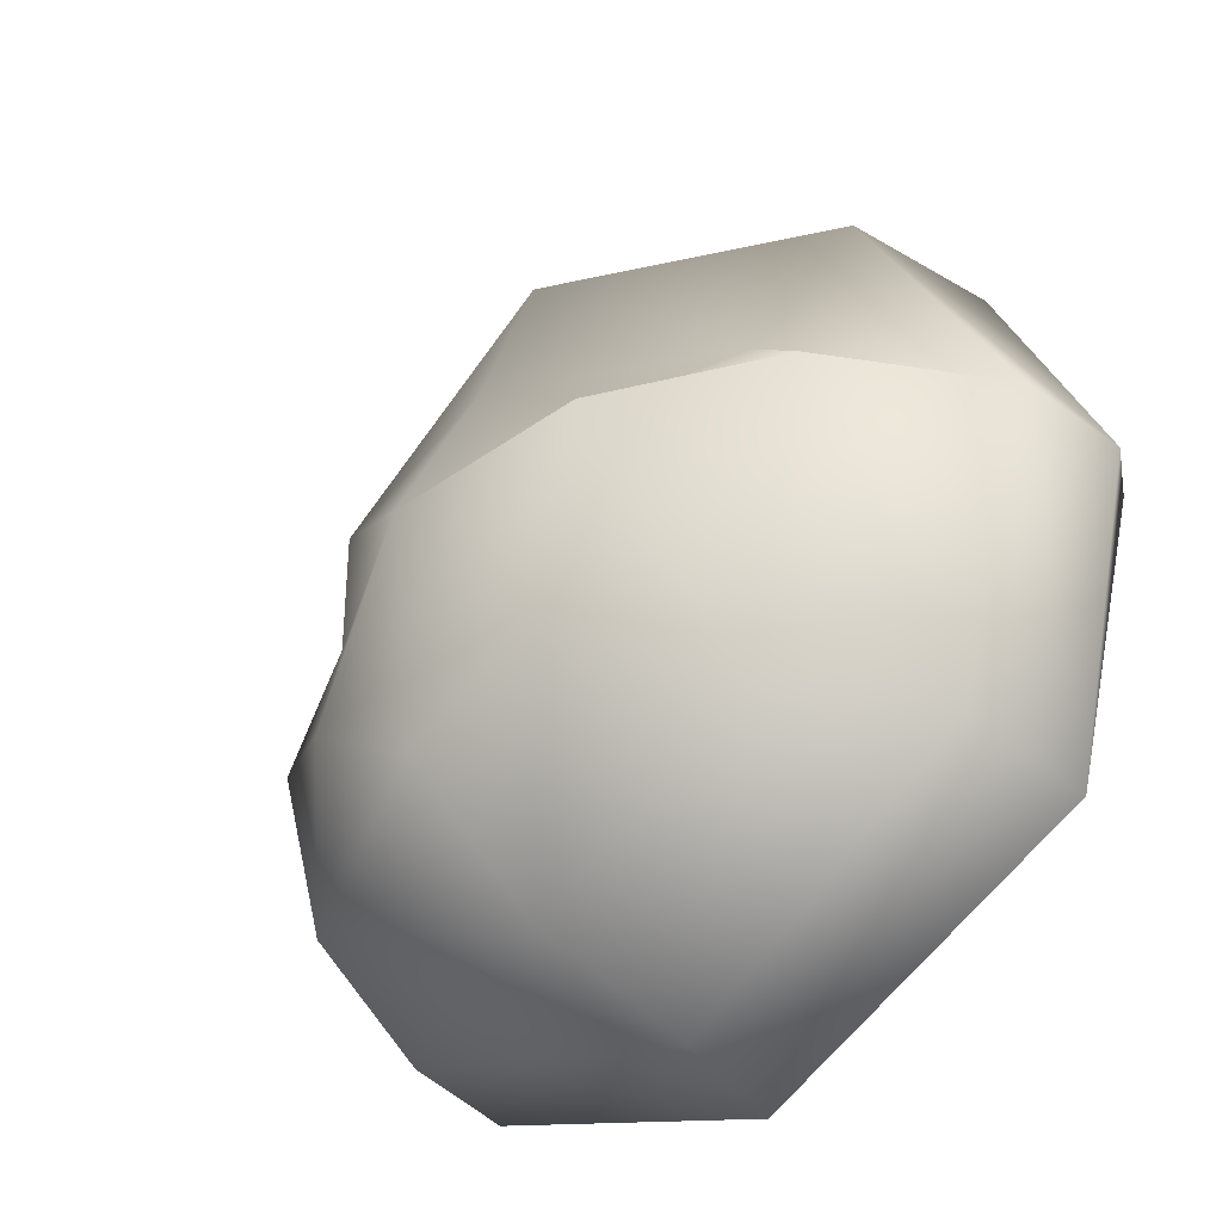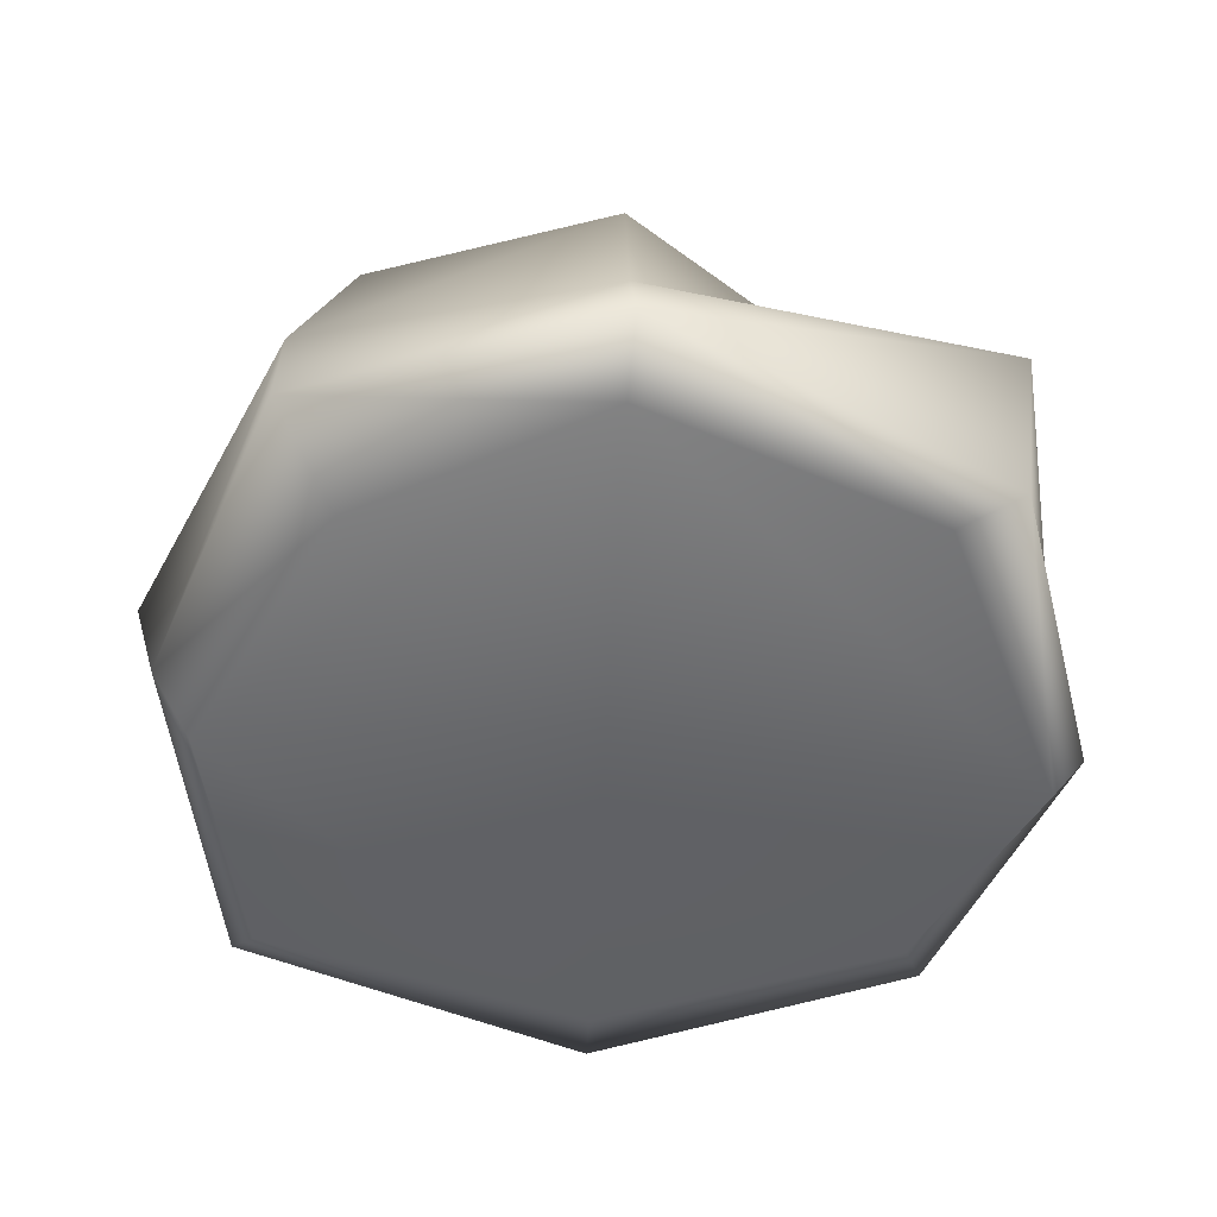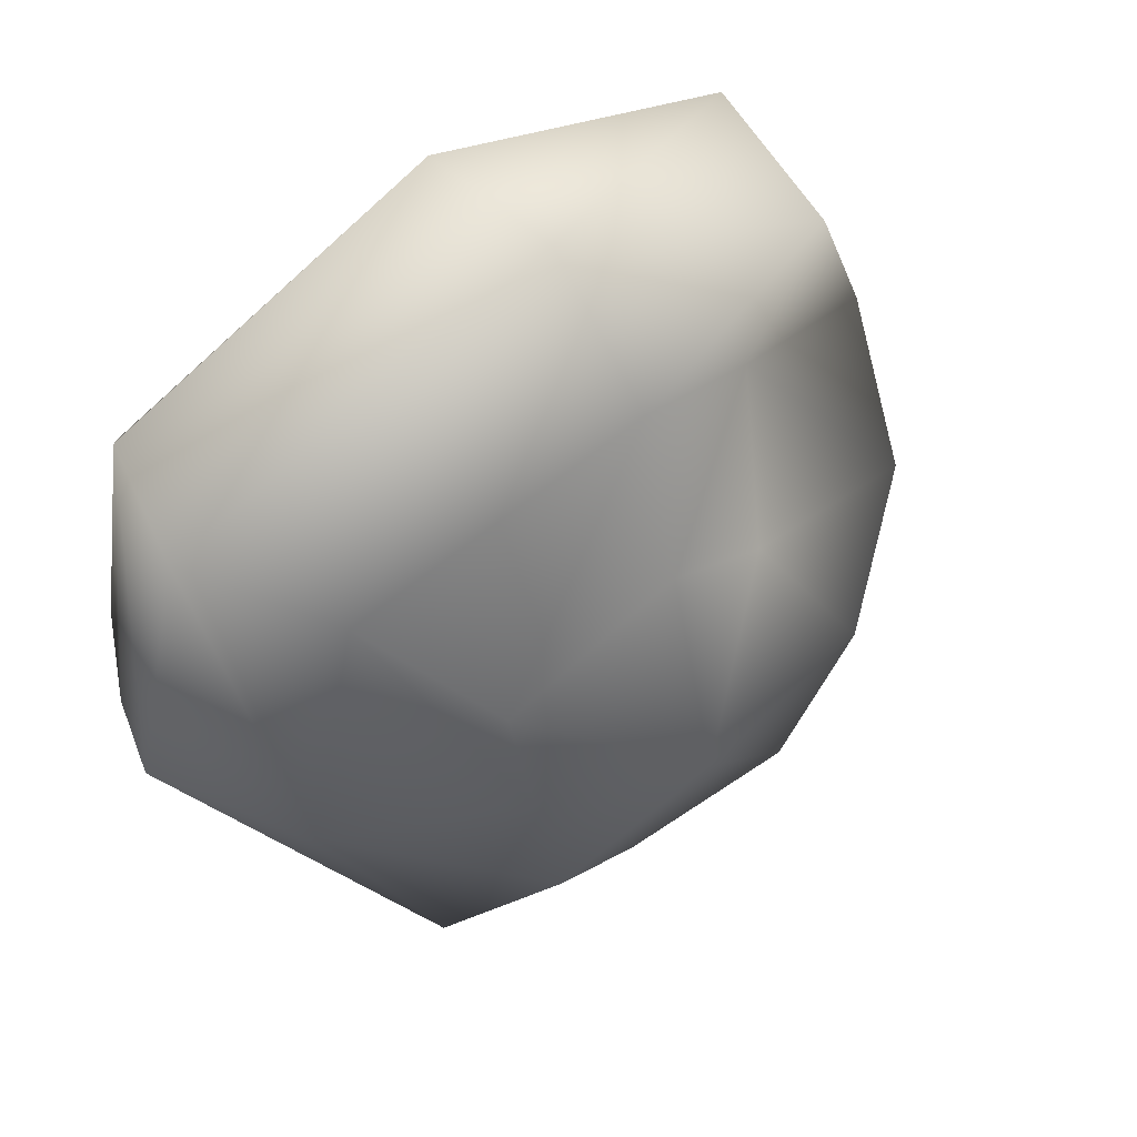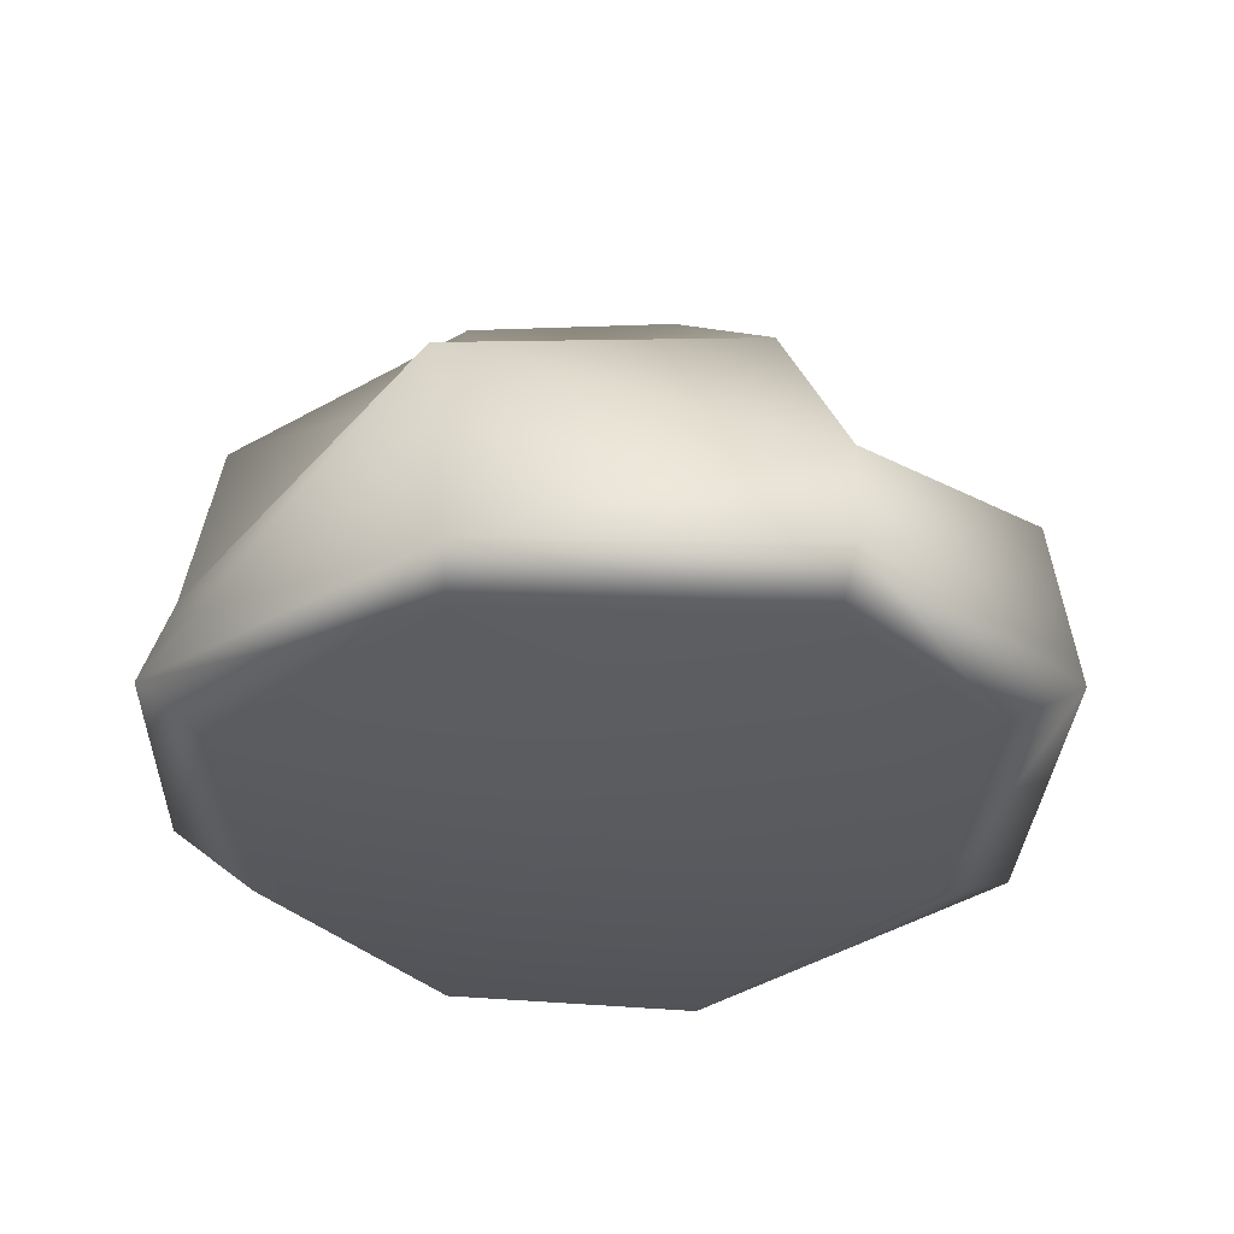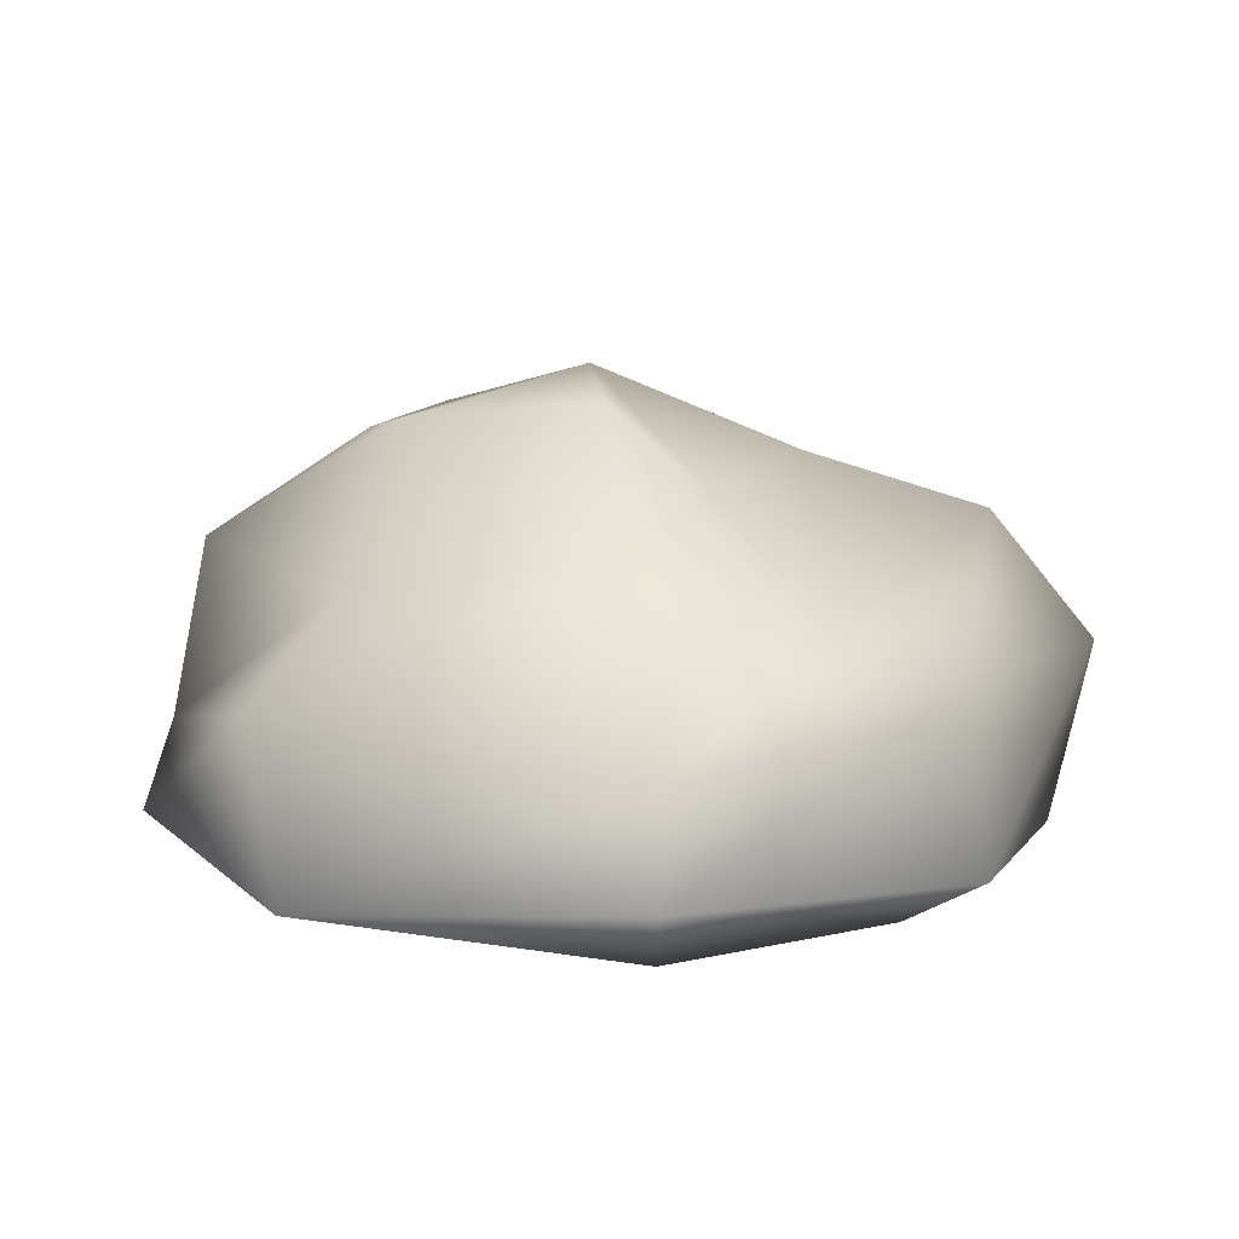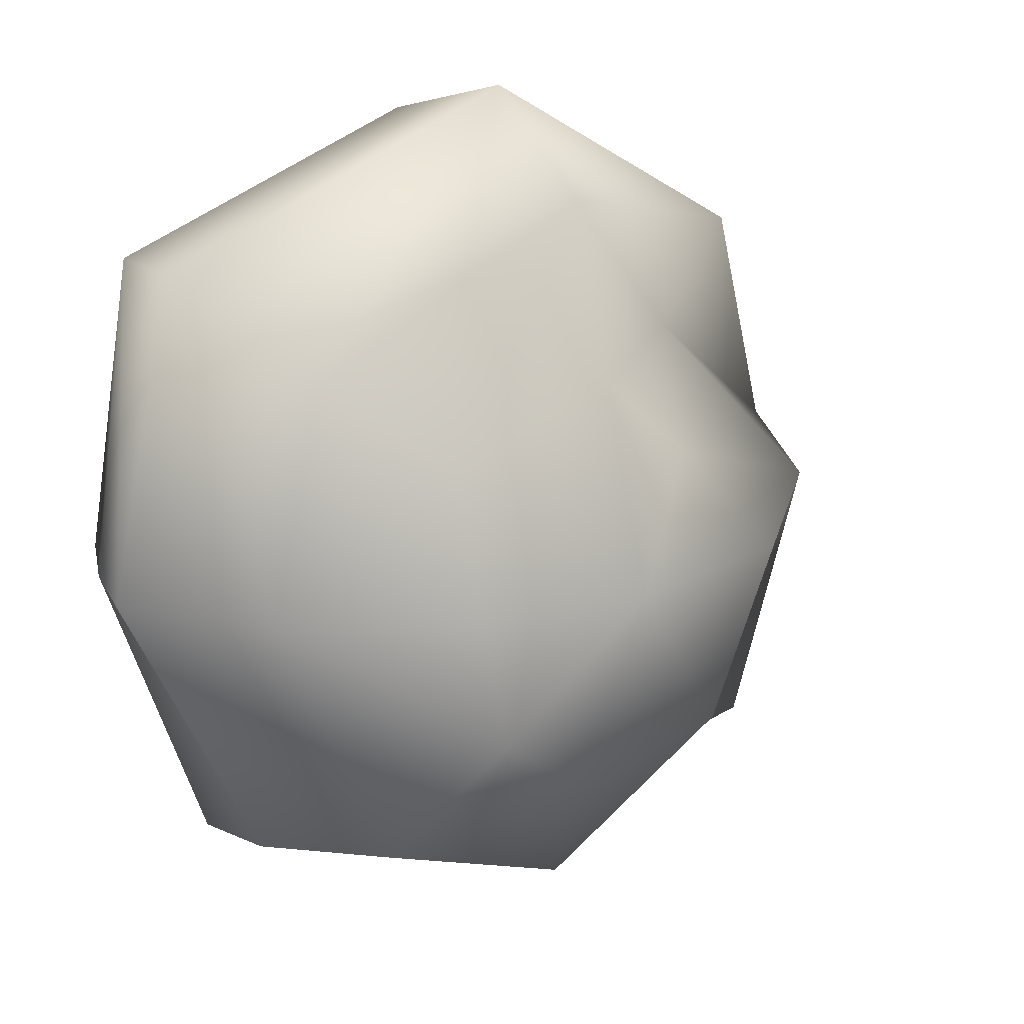
<metadata>
{"format":"obj","ext":"obj","renderer":"f3d","projection":"perspective","resolution":1024,"background":"white","views":[{"elev":-42.3,"azim":-134.5,"up":"+Z"},{"elev":-51.8,"azim":177.3,"up":"+Y"},{"elev":55.7,"azim":142.6,"up":"+Z"},{"elev":-32.2,"azim":-113.4,"up":"+Y"},{"elev":8.0,"azim":-91.7,"up":"+Y"},{"elev":16.9,"azim":142.0,"up":"+Z"}]}
</metadata>
<code>
g default
v 436.2 122.7 -879.1
v 254.4 98.04 -938.9
v 31.9 136.7 -876.4
v -8.693 109 -661.6
v 66.04 146.9 -504.8
v 253.9 140.5 -401.1
v 490.5 126.5 -496.8
v 523.4 106.9 -701.5
v 403.2 222.5 -860.1
v 255.5 203.1 -918.4
v 124 186.7 -831.6
v 52.31 217.4 -673
v 132.6 163.4 -567.6
v 252.6 218.1 -464.3
v 418.6 176.8 -563.3
v 470.8 202.3 -700
v 351.2 274.8 -782.1
v 288.1 263.7 -824.5
v 182 275.1 -803.5
v 143.1 286.9 -690.9
v 177.4 234.7 -632.4
v 255.5 251.7 -573
v 368.5 250 -610.7
v 356.5 257.8 -708
v 264.6 301.9 -696.3
v 401 10.44 -844.9
v 437.5 58.5 -886
v 255 18.33 -916.7
v 252.2 42.24 -957.8
v 82.02 18.33 -845.3
v 42.98 30.8 -861.3
v 4.753 12.9 -668.5
v -16.81 43.49 -668.5
v 71.69 17.83 -537.2
v 56.44 42.22 -493.3
v 255 14.78 -474.6
v 255 31.87 -426.3
v 453.4 10.58 -538.4
v 470.3 39.57 -501.4
v 482 4.826 -695
v 509.9 60.25 -696
v 255.4 22.85 -699.9
g SmallRock04_mesh SmallRock04 SmallRocks
f 1 2 10 9
f 2 3 11 10
f 3 4 12 11
f 4 5 13 12
f 5 6 14 13
f 6 7 15 14
f 7 8 16 15
f 8 1 9 16
f 9 10 18 17
f 10 11 19 18
f 11 12 20 19
f 12 13 21 20
f 13 14 22 21
f 14 15 23 22
f 15 16 24 23
f 16 9 17 24
f 25 18 19 20
f 25 20 21 22
f 25 22 23 24
f 25 24 17 18
f 26 27 41 40
f 27 26 28 29
f 29 28 30 31
f 31 30 32 33
f 33 32 34 35
f 35 34 36 37
f 37 36 38 39
f 39 38 40 41
f 27 29 2 1
f 29 31 3 2
f 31 33 4 3
f 33 35 5 4
f 35 37 6 5
f 37 39 7 6
f 39 41 8 7
f 41 27 1 8
f 28 42 32 30
f 32 42 36 34
f 28 26 40 42
f 36 42 40 38

</code>
